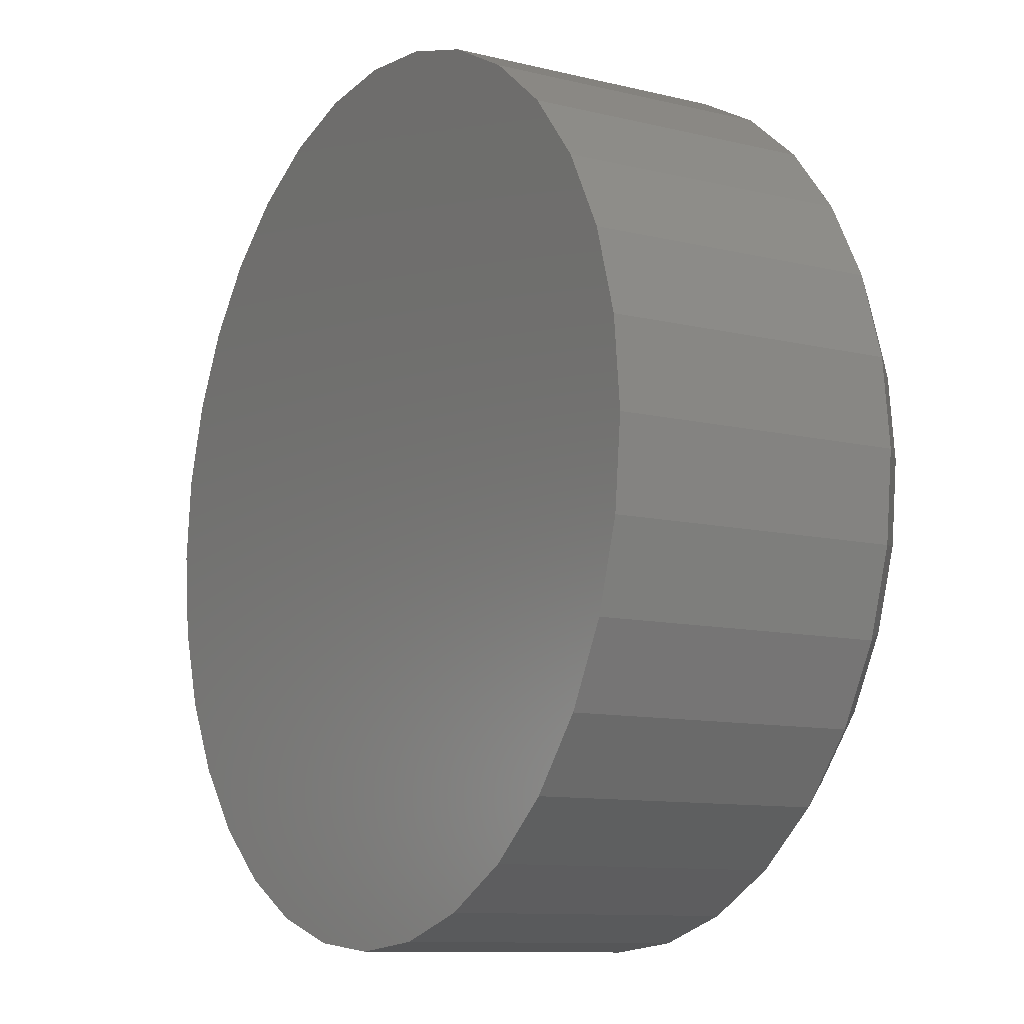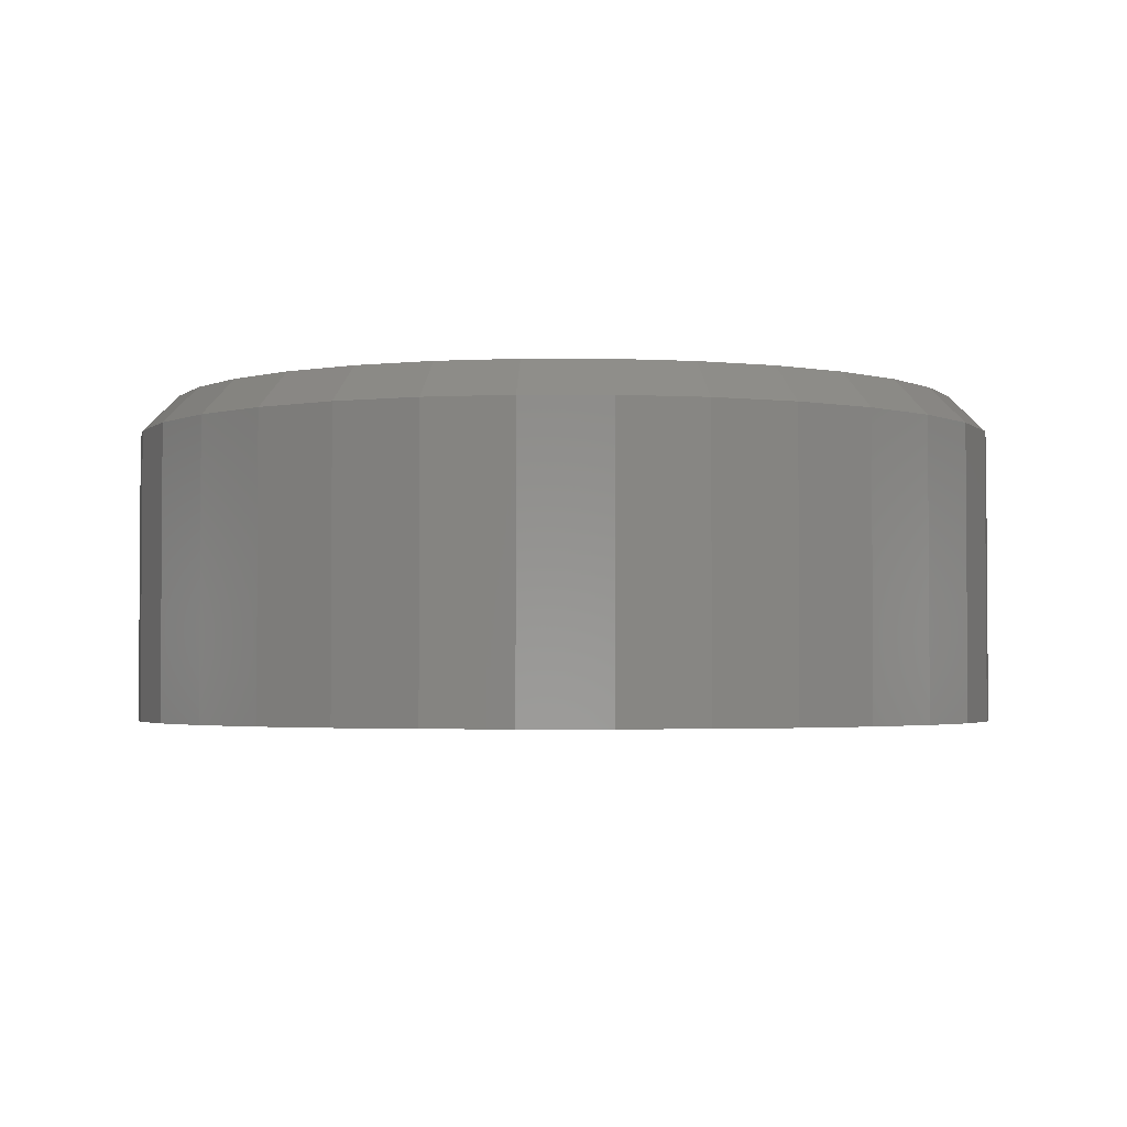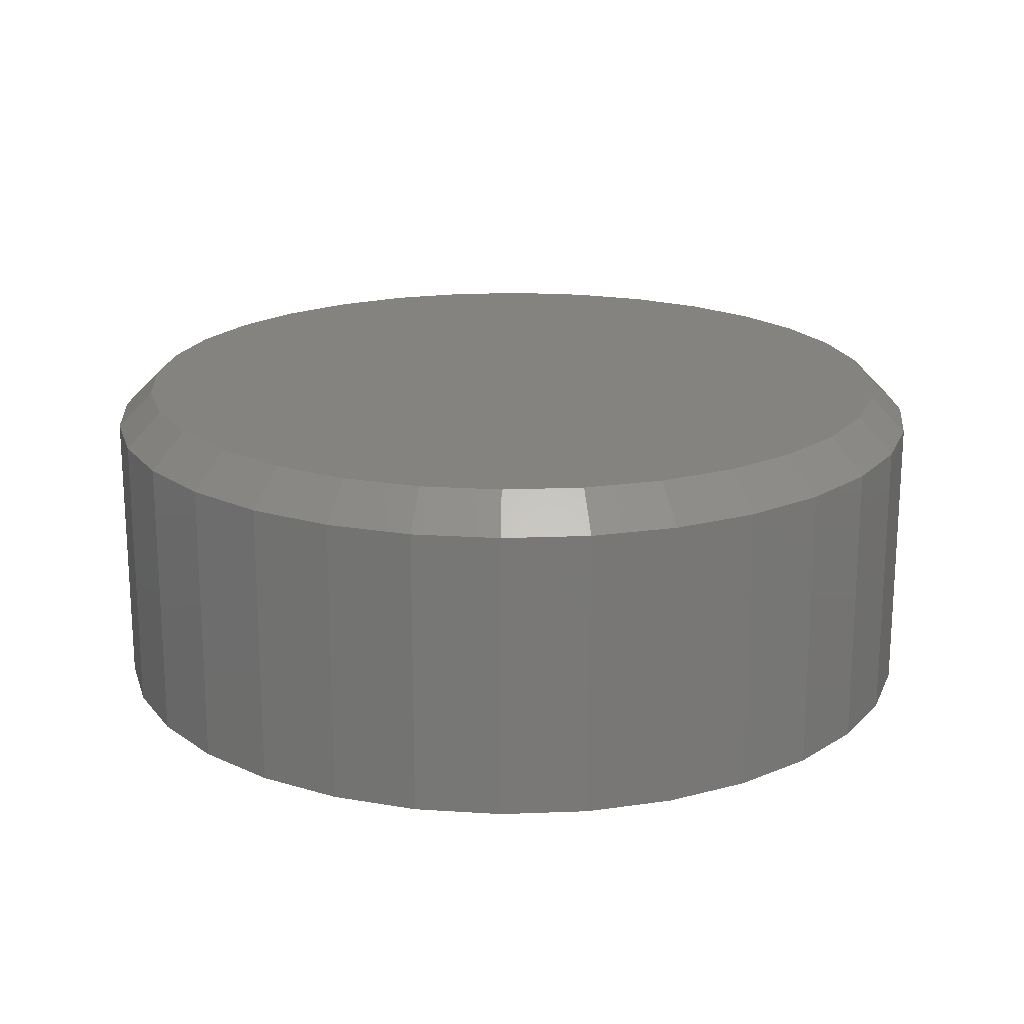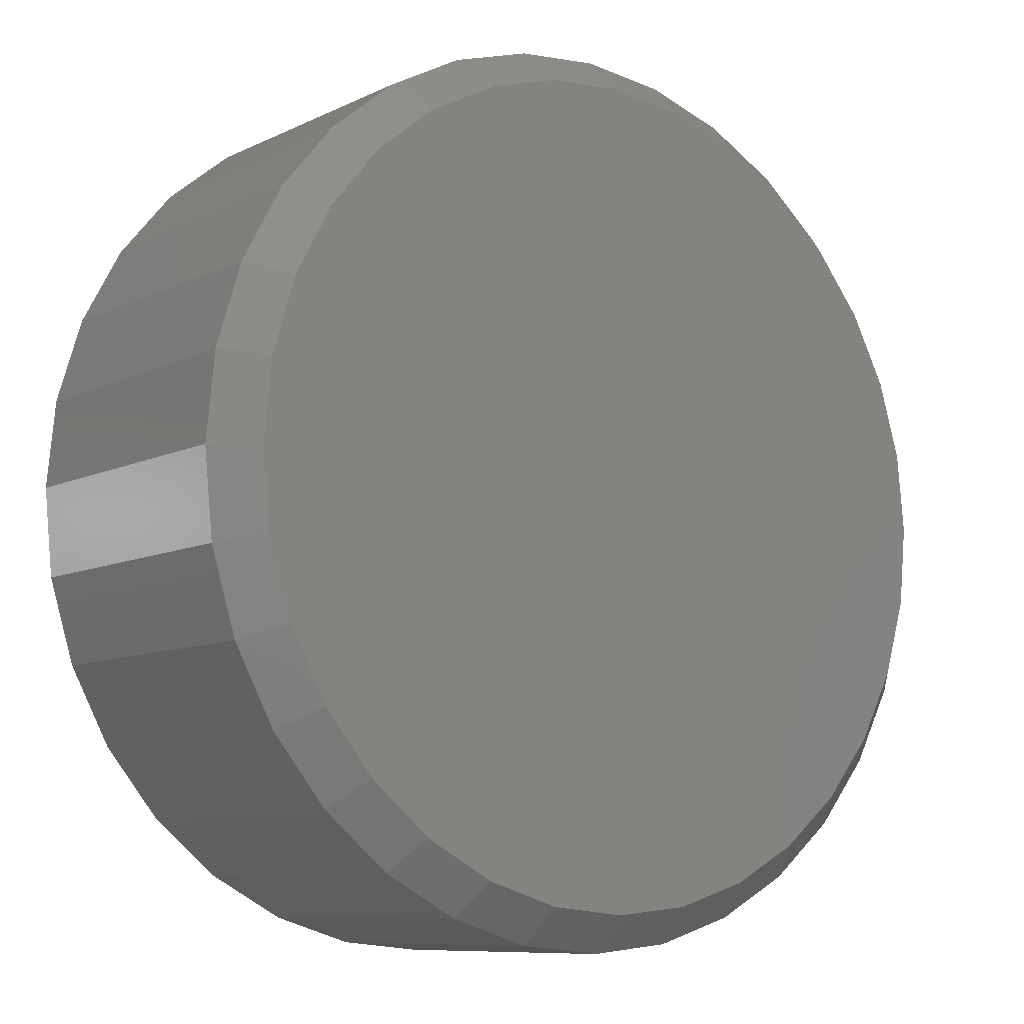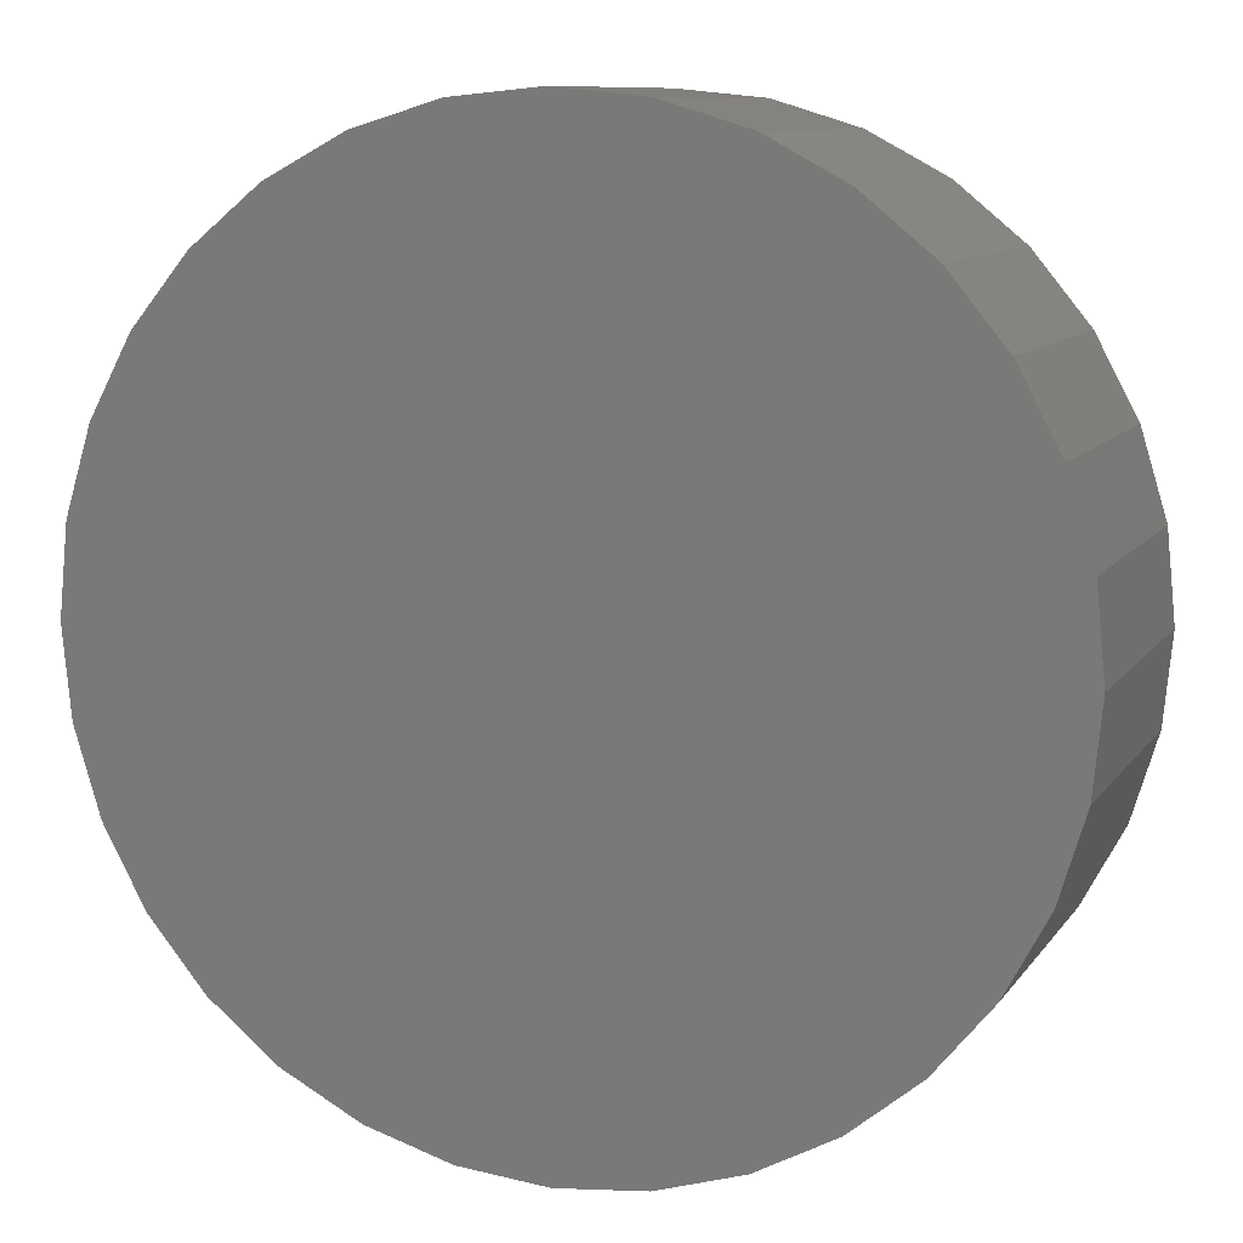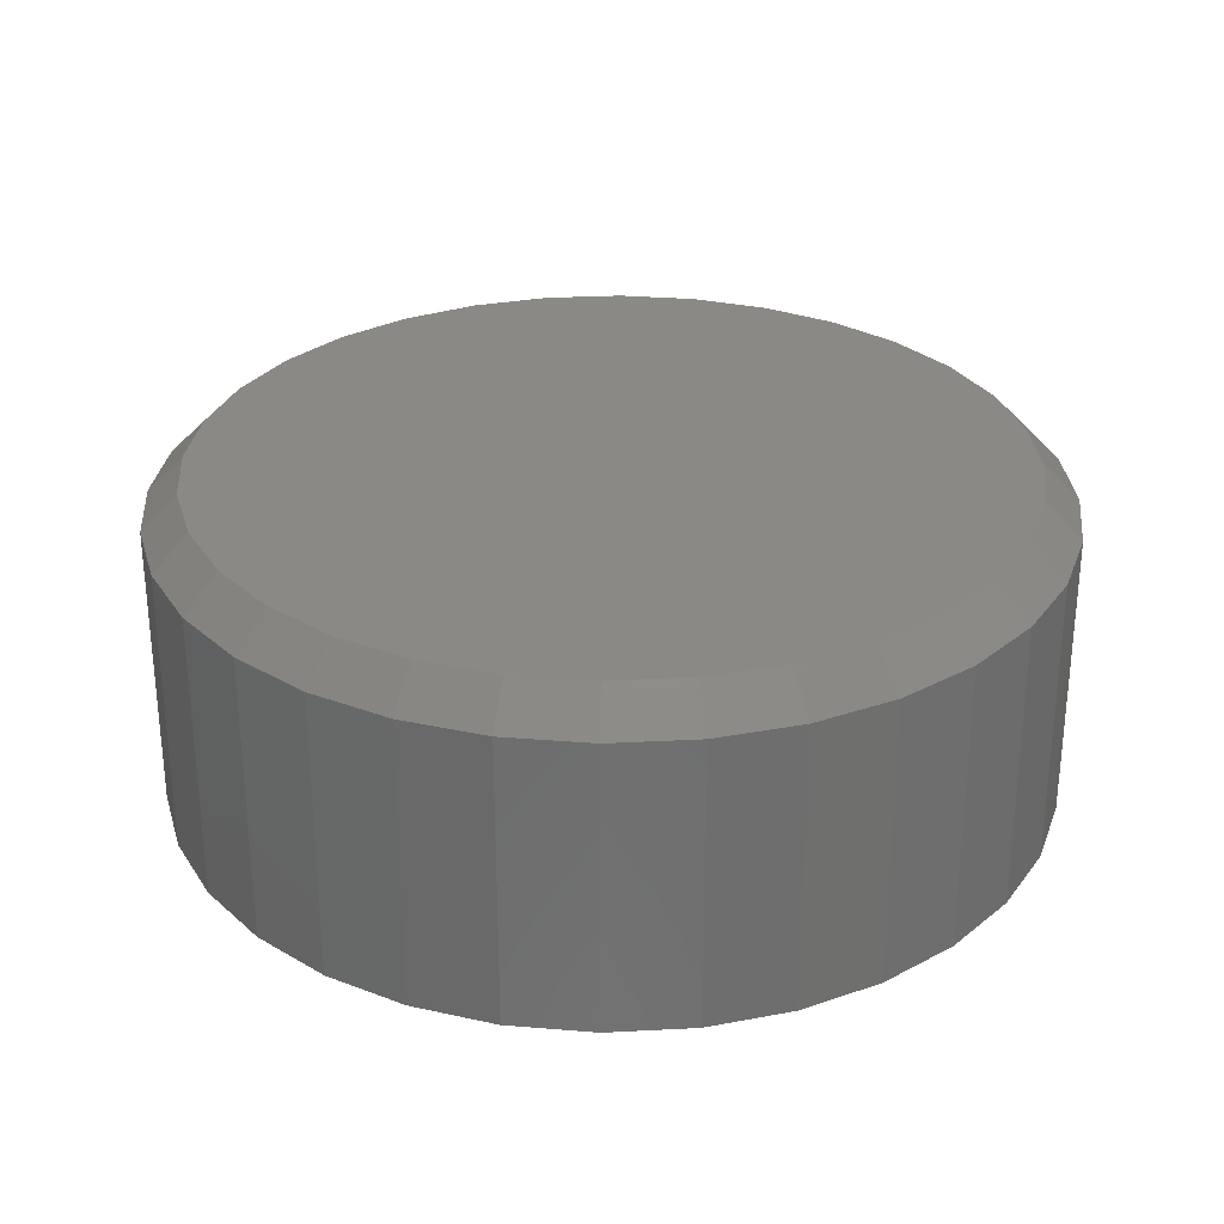
<metadata>
{"format":"stl","ext":"stl","renderer":"f3d","projection":"perspective","resolution":1024,"background":"white","views":[{"elev":-10.5,"azim":58.6,"up":"+Z"},{"elev":-2.6,"azim":-174.6,"up":"+Y"},{"elev":19.2,"azim":91.4,"up":"+Y"},{"elev":-9.1,"azim":141.5,"up":"+Z"},{"elev":9.8,"azim":20.4,"up":"+Z"},{"elev":29.3,"azim":147.5,"up":"+Y"}]}
</metadata>
<code>
# stl→obj: 96 verts, 188 faces
v 0.4585 4.537e-17 -0.04737
v 0.4924 4.704e-17 -0.05071
v 0.4246 4.328e-17 -0.05071
v 0.3919 4.085e-17 -0.0606
v 0.525 4.824e-17 -0.0606
v 0.4924 2.575e-17 -0.3917
v 0.4246 2.198e-17 -0.3917
v 0.525 2.817e-17 -0.3818
v 0.4585 2.366e-17 -0.3951
v 0.3919 2.079e-17 -0.3818
v 0.3619 2.012e-17 -0.3658
v 0.5551 3.085e-17 -0.3658
v 0.3355 2.001e-17 -0.3441
v 0.5814 3.366e-17 -0.3441
v 0.3139 2.046e-17 -0.3178
v 0.603 3.65e-17 -0.3178
v 0.2979 2.144e-17 -0.2877
v 0.6191 3.927e-17 -0.2877
v 0.288 2.293e-17 -0.2551
v 0.629 4.186e-17 -0.2551
v 0.2846 2.486e-17 -0.2212
v 0.6323 4.416e-17 -0.2212
v 0.288 2.716e-17 -0.1873
v 0.629 4.61e-17 -0.1873
v 0.2979 2.975e-17 -0.1547
v 0.6191 4.758e-17 -0.1547
v 0.3139 3.252e-17 -0.1246
v 0.603 4.857e-17 -0.1246
v 0.3355 3.536e-17 -0.09829
v 0.5814 4.901e-17 -0.09829
v 0.3619 3.818e-17 -0.07667
v 0.5551 4.89e-17 -0.07667
v 0.6479 -0.01562 -0.2212
v 0.6479 -0.1406 -0.2212
v 0.6443 -0.01562 -0.2582
v 0.6443 -0.1406 -0.2582
v 0.6335 -0.01562 -0.2937
v 0.6335 -0.1406 -0.2937
v 0.616 -0.01562 -0.3265
v 0.616 -0.1406 -0.3265
v 0.5924 -0.01562 -0.3552
v 0.5924 -0.1406 -0.3552
v 0.5637 -0.01562 -0.3788
v 0.5637 -0.1406 -0.3788
v 0.531 -0.01562 -0.3963
v 0.531 -0.1406 -0.3963
v 0.4954 -0.01562 -0.4071
v 0.4954 -0.1406 -0.4071
v 0.4585 -0.01562 -0.4107
v 0.4585 -0.1406 -0.4107
v 0.4215 -0.01562 -0.4071
v 0.4215 -0.1406 -0.4071
v 0.386 -0.01562 -0.3963
v 0.386 -0.1406 -0.3963
v 0.3532 -0.01562 -0.3788
v 0.3532 -0.1406 -0.3788
v 0.3245 -0.01562 -0.3552
v 0.3245 -0.1406 -0.3552
v 0.3009 -0.01562 -0.3265
v 0.3009 -0.1406 -0.3265
v 0.2834 -0.01562 -0.2937
v 0.2834 -0.1406 -0.2937
v 0.2726 -0.01562 -0.2582
v 0.2726 -0.1406 -0.2582
v 0.269 -0.01562 -0.2212
v 0.269 -0.1406 -0.2212
v 0.2726 -0.01562 -0.1843
v 0.2726 -0.1406 -0.1843
v 0.2834 -0.01562 -0.1487
v 0.2834 -0.1406 -0.1487
v 0.3009 -0.01562 -0.116
v 0.3009 -0.1406 -0.116
v 0.3245 -0.01562 -0.08724
v 0.3245 -0.1406 -0.08724
v 0.3532 -0.01562 -0.06368
v 0.3532 -0.1406 -0.06368
v 0.386 -0.01562 -0.04617
v 0.386 -0.1406 -0.04617
v 0.4215 -0.01562 -0.03538
v 0.4215 -0.1406 -0.03538
v 0.4585 -0.01562 -0.03174
v 0.4585 -0.1406 -0.03174
v 0.4954 -0.01562 -0.03538
v 0.4954 -0.1406 -0.03538
v 0.531 -0.01562 -0.04617
v 0.531 -0.1406 -0.04617
v 0.5637 -0.01562 -0.06368
v 0.5637 -0.1406 -0.06368
v 0.5924 -0.01562 -0.08724
v 0.5924 -0.1406 -0.08724
v 0.616 -0.01562 -0.116
v 0.616 -0.1406 -0.116
v 0.6335 -0.01562 -0.1487
v 0.6335 -0.1406 -0.1487
v 0.6443 -0.01562 -0.1843
v 0.6443 -0.1406 -0.1843
f 1 2 3
f 4 3 2
f 5 4 2
f 6 7 8
f 9 7 6
f 7 10 8
f 8 10 11
f 8 11 12
f 12 11 13
f 12 13 14
f 14 13 15
f 14 15 16
f 16 15 17
f 16 17 18
f 18 17 19
f 18 19 20
f 20 19 21
f 20 21 22
f 22 21 23
f 22 23 24
f 24 23 25
f 24 25 26
f 26 25 27
f 26 27 28
f 28 27 29
f 28 29 30
f 30 29 31
f 30 31 32
f 32 31 4
f 32 4 5
f 33 34 35
f 35 34 36
f 35 36 37
f 37 36 38
f 37 38 39
f 39 38 40
f 39 40 41
f 41 40 42
f 41 42 43
f 43 42 44
f 43 44 45
f 45 44 46
f 45 46 47
f 47 46 48
f 47 48 49
f 49 48 50
f 49 50 51
f 51 50 52
f 51 52 53
f 53 52 54
f 53 54 55
f 55 54 56
f 55 56 57
f 57 56 58
f 57 58 59
f 59 58 60
f 59 60 61
f 61 60 62
f 61 62 63
f 63 62 64
f 63 64 65
f 65 64 66
f 65 66 67
f 67 66 68
f 67 68 69
f 69 68 70
f 69 70 71
f 71 70 72
f 71 72 73
f 73 72 74
f 73 74 75
f 75 74 76
f 75 76 77
f 77 76 78
f 77 78 79
f 79 78 80
f 79 80 81
f 81 80 82
f 81 82 83
f 83 82 84
f 83 84 85
f 85 84 86
f 85 86 87
f 87 86 88
f 87 88 89
f 89 88 90
f 89 90 91
f 91 90 92
f 91 92 93
f 93 92 94
f 93 94 95
f 95 94 96
f 95 96 33
f 33 96 34
f 81 2 1
f 1 79 81
f 32 87 30
f 30 87 89
f 30 89 28
f 28 89 91
f 28 91 26
f 26 91 93
f 26 93 24
f 24 93 95
f 24 95 22
f 22 95 33
f 75 31 73
f 73 31 29
f 73 29 71
f 71 29 27
f 71 27 69
f 69 27 25
f 69 25 67
f 67 25 23
f 67 23 65
f 65 23 21
f 87 32 85
f 85 32 5
f 85 5 83
f 83 5 2
f 83 2 81
f 31 75 4
f 4 75 77
f 4 77 3
f 3 77 79
f 3 79 1
f 49 7 9
f 9 47 49
f 11 55 13
f 13 55 57
f 13 57 15
f 15 57 59
f 15 59 17
f 17 59 61
f 17 61 19
f 19 61 63
f 19 63 21
f 21 63 65
f 43 12 41
f 41 12 14
f 41 14 39
f 39 14 16
f 39 16 37
f 37 16 18
f 37 18 35
f 35 18 20
f 35 20 33
f 33 20 22
f 55 11 53
f 53 11 10
f 53 10 51
f 51 10 7
f 51 7 49
f 12 43 8
f 8 43 45
f 8 45 6
f 6 45 47
f 6 47 9
f 80 84 82
f 84 80 78
f 84 78 86
f 46 52 48
f 48 52 50
f 86 78 88
f 88 78 76
f 88 76 90
f 90 76 74
f 90 74 92
f 92 74 72
f 92 72 94
f 94 72 70
f 94 70 96
f 96 70 68
f 96 68 34
f 34 68 66
f 34 66 36
f 36 66 64
f 36 64 38
f 38 64 62
f 38 62 40
f 40 62 60
f 40 60 42
f 42 60 58
f 42 58 44
f 44 58 56
f 44 56 46
f 46 56 54
f 46 54 52

</code>
